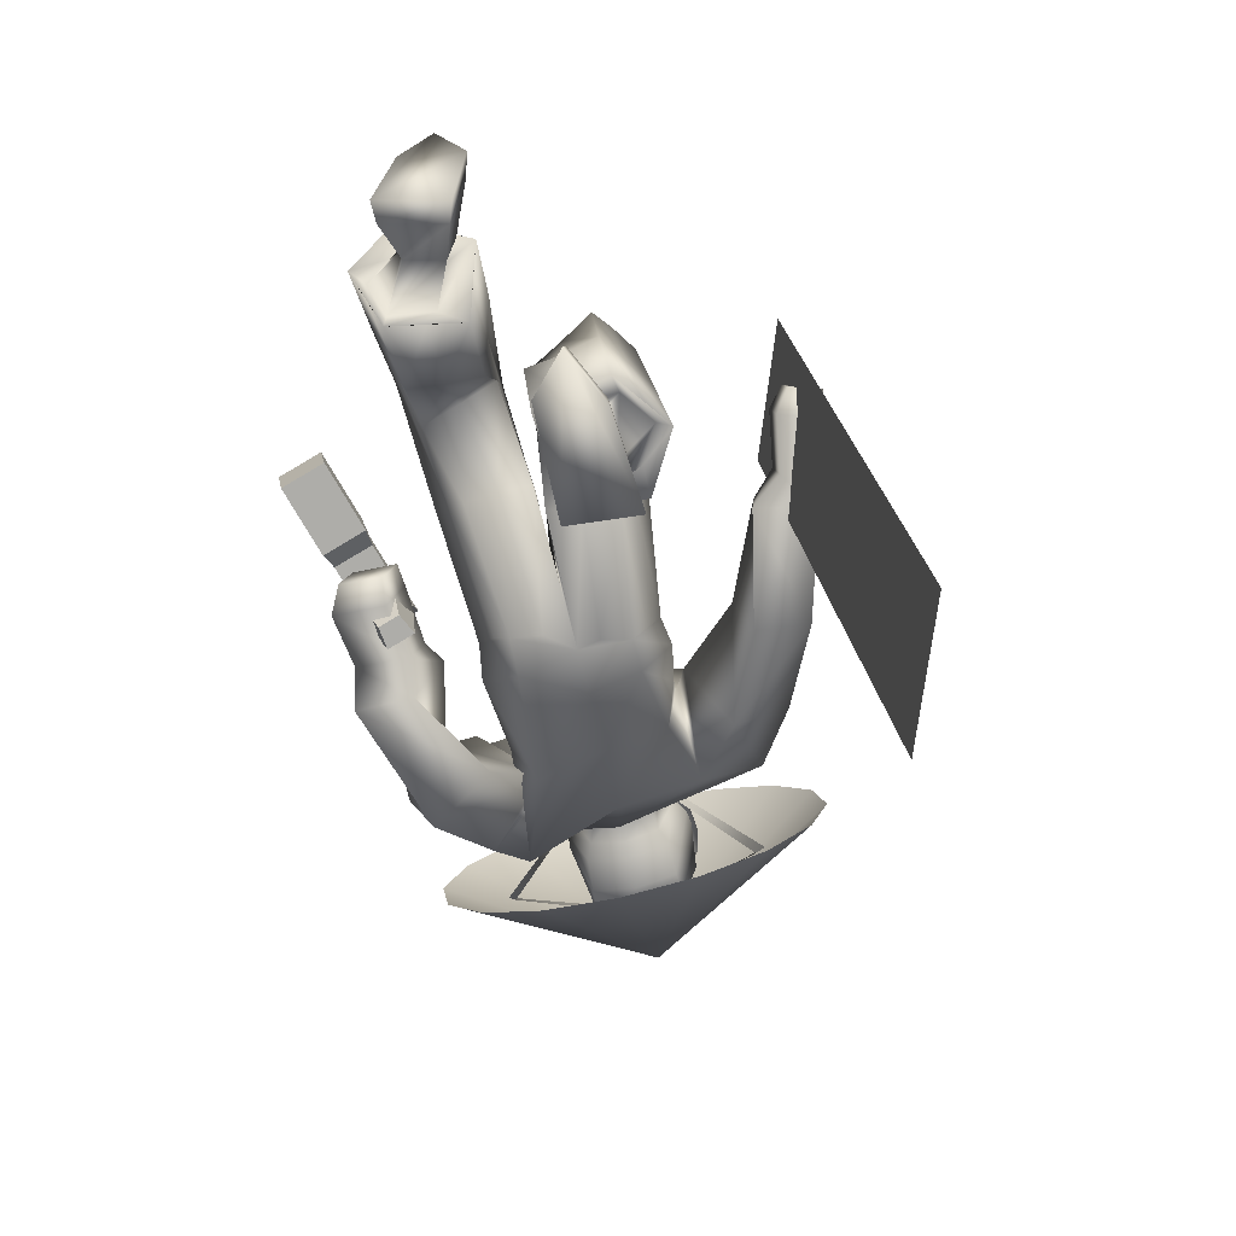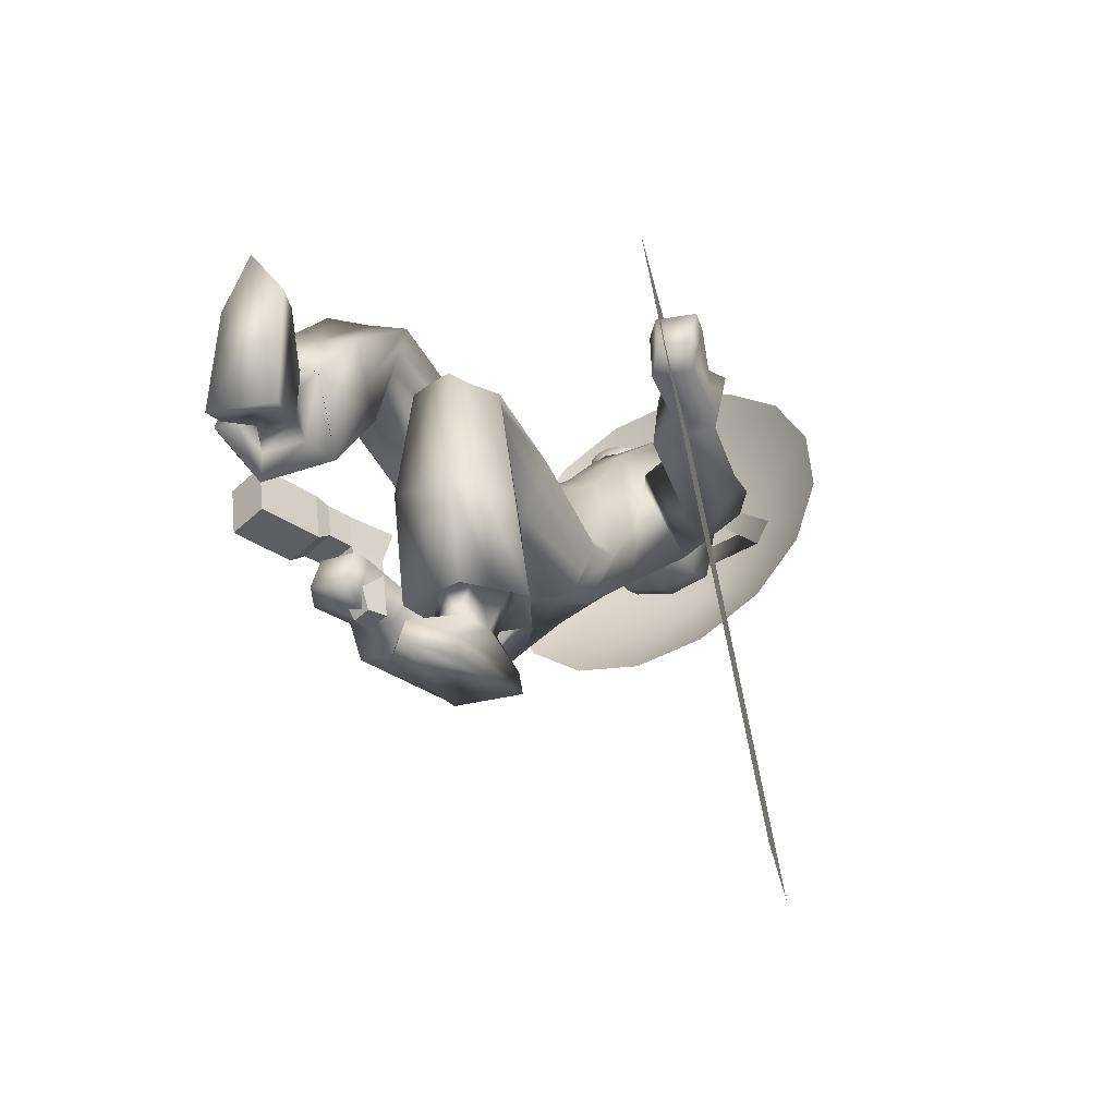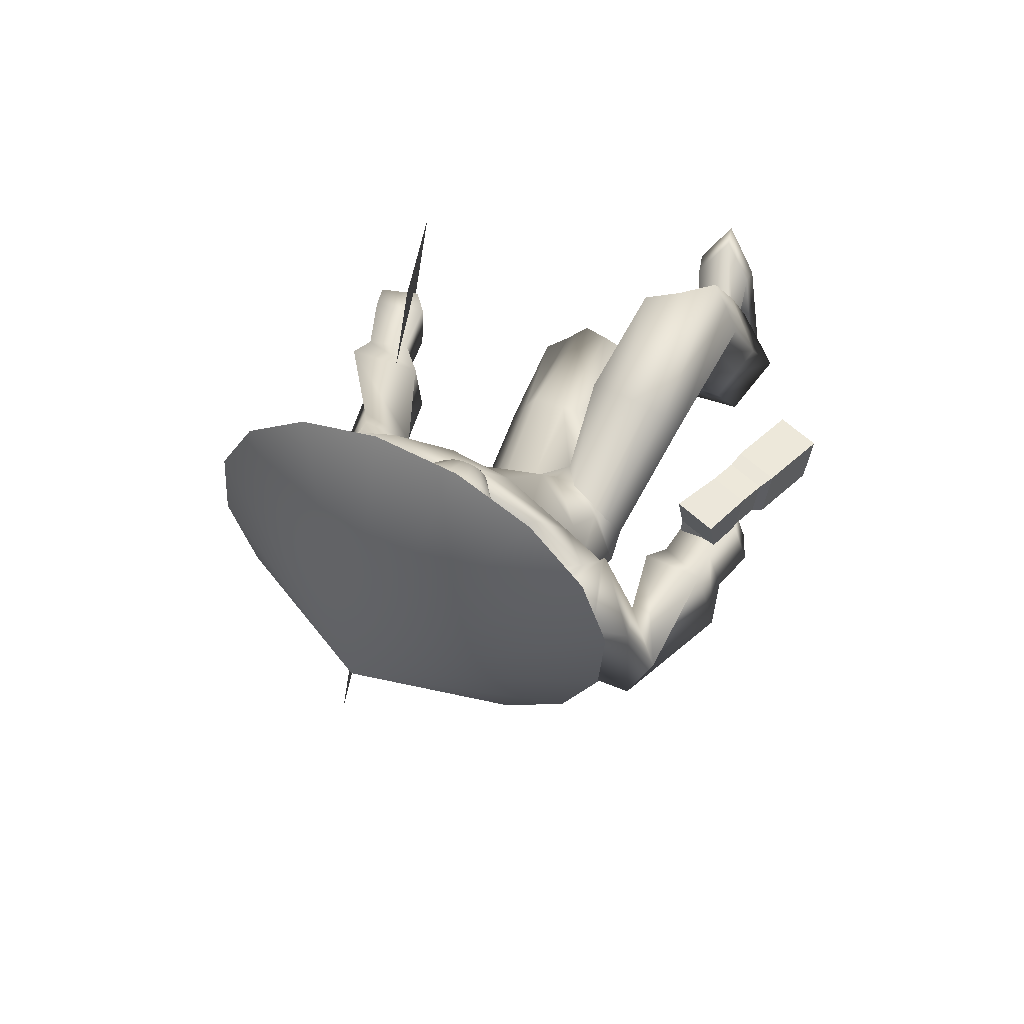
<metadata>
{"format":"obj","ext":"obj","renderer":"f3d","projection":"perspective","resolution":1024,"background":"white","views":[{"elev":-69.1,"azim":13.1,"up":"+Z"},{"elev":-30.3,"azim":30.0,"up":"+Z"},{"elev":42.9,"azim":-153.3,"up":"+Z"}]}
</metadata>
<code>
o Sphere
v -0.5547 11.66 3.365
v -0.8496 11.45 3.36
v -1.043 11.14 3.351
v -1.106 10.78 3.339
v -1.023 10.2 3.319
v -0.8092 9.55 3.297
v -0.5007 9.122 3.282
v -0.1444 8.977 3.275
v -0.2032 11.74 3.366
v 0.1513 11.67 3.363
v 0.4549 11.48 3.355
v 0.6613 11.18 3.344
v 0.7392 10.82 3.332
v 0.6815 10.23 3.313
v 0.4954 9.577 3.292
v 0.2053 9.137 3.279
v 0.1252 11.66 3.439
v 0.4066 11.45 3.495
v 0.5983 11.15 3.527
v 0.6709 10.79 3.53
v 0.6184 10.2 3.496
v 0.4471 9.553 3.432
v 0.1792 9.124 3.355
v 0.04929 11.65 3.503
v 0.2664 11.43 3.614
v 0.4151 11.12 3.683
v 0.4726 10.75 3.699
v 0.4352 10.17 3.652
v 0.3069 9.53 3.551
v 0.1033 9.111 3.419
v -0.0648 11.64 3.546
v 0.05558 11.41 3.694
v 0.1396 11.09 3.787
v 0.1745 10.73 3.812
v 0.1598 10.15 3.756
v 0.09605 9.513 3.631
v -0.01077 9.102 3.463
v -0.1997 11.63 3.562
v -0.1938 11.4 3.723
v -0.1862 11.08 3.825
v -0.1781 10.71 3.853
v -0.166 10.13 3.794
v -0.1533 9.503 3.66
v -0.1457 9.097 3.478
v -0.335 11.63 3.547
v -0.4436 11.4 3.696
v -0.5127 11.08 3.79
v -0.5315 10.71 3.815
v -0.4925 10.13 3.759
v -0.4032 9.502 3.633
v -0.2809 9.096 3.464
v -0.4499 11.64 3.505
v -0.656 11.41 3.618
v -0.7902 11.09 3.687
v -0.8319 10.73 3.704
v -0.77 10.14 3.656
v -0.6156 9.511 3.555
v -0.3959 9.101 3.421
v -0.5271 11.65 3.441
v -0.7986 11.43 3.5
v -0.9764 11.11 3.533
v -1.034 10.75 3.537
v -0.9563 10.17 3.502
v -0.7581 9.528 3.437
v -0.473 9.11 3.357
f 12 11 18 19
f 16 15 22 23
f 11 10 17 18
f 15 14 21 22
f 14 13 20 21
f 13 12 19 20
f 22 21 28 29
f 21 20 27 28
f 20 19 26 27
f 19 18 25 26
f 23 22 29 30
f 18 17 24 25
f 27 26 33 34
f 26 25 32 33
f 30 29 36 37
f 25 24 31 32
f 29 28 35 36
f 28 27 34 35
f 37 36 43 44
f 32 31 38 39
f 36 35 42 43
f 35 34 41 42
f 34 33 40 41
f 33 32 39 40
f 42 41 48 49
f 41 40 47 48
f 40 39 46 47
f 44 43 50 51
f 39 38 45 46
f 43 42 49 50
f 47 46 53 54
f 51 50 57 58
f 46 45 52 53
f 50 49 56 57
f 49 48 55 56
f 48 47 54 55
f 57 56 63 64
f 56 55 62 63
f 55 54 61 62
f 54 53 60 61
f 58 57 64 65
f 53 52 59 60
f 8 16 23
f 10 9 17
f 17 9 24
f 8 23 30
f 8 30 37
f 24 9 31
f 31 9 38
f 8 37 44
f 8 44 51
f 38 9 45
f 8 51 58
f 45 9 52
f 52 9 59
f 8 58 65
f 62 61 3 4
f 8 65 7
f 61 60 2 3
f 65 64 6 7
f 60 59 1 2
f 64 63 5 6
f 59 9 1
f 63 62 4 5
o Cone
v -0.2301 10.06 0.05435
v 0.852 10.08 0.2427
v 1.779 10.19 0.8214
v 2.411 10.37 1.702
v 2.65 10.59 2.752
v -0.1778 12.26 2.419
v 2.461 10.82 3.809
v 1.872 11.02 4.714
v 0.9729 11.17 5.329
v -0.09924 11.23 5.56
v -1.181 11.21 5.372
v -2.109 11.1 4.793
v -2.74 10.92 3.912
v -2.979 10.7 2.863
v -2.79 10.47 1.805
v -2.201 10.27 0.8998
v -1.302 10.12 0.2851
v 1.543 10.8 2.105
v 1.671 10.96 2.561
v -2.058 10.93 2.61
v -1.902 10.77 2.138
v 0.1665 9.628 2.873
v 0.2044 9.663 3.039
v -0.5056 9.661 3.051
v -0.4757 9.625 2.884
v 0.05527 11.36 2.237
v 0.07587 11.52 2.693
v -0.4555 11.52 2.706
v -0.4357 11.35 2.235
f 81 71 82
f 66 71 67
f 80 71 81
f 79 71 80
f 78 71 79
f 77 71 78
f 76 71 77
f 75 71 76
f 74 71 75
f 73 71 74
f 72 71 73
f 70 71 72
f 69 71 70
f 68 71 69
f 82 71 66
f 67 71 68
f 85 86 90 89
f 83 84 88 87
f 89 90 87 88
f 86 85 93 94
f 84 83 91 92
o Cube.003
v -2.684 5.117 0.5463
v -2.5 5.889 0.5398
v -2.586 5.064 -0.001274
v -2.459 5.593 -0.06379
v -2.157 4.967 0.6553
v -1.909 5.721 0.662
v -2.059 4.915 0.1078
v -1.868 5.426 0.05845
v -2.205 5.276 -0.8872
v -2.166 5.58 -0.9093
v -1.922 5.196 -0.8286
v -1.792 5.474 -0.8319
v -2.795 4.737 0.5628
v -2.697 4.684 0.01525
v -2.268 4.588 0.6719
v -2.17 4.535 0.1243
v -2.902 4.513 0.5996
v -2.765 4.44 -0.1625
v -2.311 4.346 0.7219
v -2.174 4.273 -0.04024
v -3.185 3.545 0.6418
v -3.048 3.472 -0.1203
v -2.594 3.378 0.764
v -2.457 3.304 0.001909
f 96 98 97 95
f 101 97 103 105
f 102 100 99 101
f 100 96 95 99
f 99 95 107 109
f 100 102 98 96
f 104 106 105 103
f 102 101 105 106
f 98 102 106 104
f 97 98 104 103
f 108 110 114 112
f 97 101 110 108
f 101 99 109 110
f 95 97 108 107
f 113 111 115 117
f 107 108 112 111
f 109 107 111 113
f 110 109 113 114
f 115 116 118 117
f 114 113 117 118
f 112 114 118 116
f 111 112 116 115
o Cube.002
v 4.537 4.295 -6.189
v 3.436 3.479 2.589
v 3.864 6.185 -6.098
v 2.763 5.369 2.68
v 4.068 5.09 -4.971
v 3.222 4.464 1.769
f 122 120 119 121
l 123 124
o Cube
v 0.8388 6.153 -0.8897
v 0.7306 6.26 0.4362
v -0.8492 6.386 0.7223
v -0.7104 5.964 -0.413
v 1.196 6.194 -0.2187
v 0.1272 6.164 -0.7924
v -0.1131 5.688 0.6563
v -1.186 6.167 0.1799
v 1.317 3.437 0.153
v 1.214 2.279 0.3993
v 1.652 2.827 0.244
v 0.332 2.93 -0.1948
v 0.255 2.917 0.7508
v -1.117 2.755 2.401
v -1.329 3.5 1.327
v -0.249 3.145 1.419
v -0.2949 3.497 2.384
v -1.592 3.005 1.85
v 1.239 9.512 2.21
v 0.8711 8.882 2.944
v -1.082 8.758 2.499
v -1.674 9.346 1.964
v 1.668 8.967 2.528
v -0.1627 9.687 2.117
v -0.1839 8.938 2.95
v -1.754 8.759 1.969
v 2.291 6.845 0.3274
v 2.064 6.698 1.102
v 3.027 7.073 0.6925
v 2.659 6.92 1.583
v -2.19 8.017 -1.033
v -1.364 7.67 -0.5337
v -2.483 7.794 -0.554
v -1.922 7.337 -0.05379
v 2.618 5.273 0.5251
v 2.633 5.424 1.307
v 3.445 5.521 0.6575
v 3.542 5.697 1.543
v -2.784 6.305 -0.8893
v -1.997 6.252 -0.9685
v -2.525 6.294 -0.0787
v -1.636 6.191 -0.1106
v 1.594 3.794 -2.734
v 1.489 2.219 -2.826
v 2.042 2.975 -2.81
v 0.5695 3.66 -2.684
v 0.4909 2.48 -2.753
v -0.8526 0.597 0.2271
v -1.159 1.554 -0.9215
v -0.1479 1.772 -0.7833
v 0.08139 0.9794 0.04301
v -1.487 0.9304 -0.3323
v 0.8476 6.632 -0.7854
v 0.7216 6.59 0.4582
v -0.8952 6.468 0.5986
v -0.7132 6.445 -0.5373
v 1.258 6.605 -0.1759
v 0.1075 6.887 -0.5073
v -0.1471 6.198 0.8643
v -1.245 6.6 -0.004418
v 0.9286 7.858 0.1501
v 0.7206 7.021 1.401
v -0.9463 7.308 1.14
v -0.8578 8.095 -0.07479
v 1.1 7.457 0.7252
v 0.09907 7.91 0.006598
v -0.2034 6.842 1.458
v -1.172 7.788 0.3837
v 1.112 9.113 1.123
v 0.688 7.857 2.367
v -0.6315 8.386 1.666
v -1.387 9.69 0.9527
v 1.021 8.02 1.787
v -0.04916 9.201 1.003
v -0.2427 7.983 2.317
v -0.887 8.672 0.9702
v 1.935 9.364 1.758
v 1.279 8.431 2.86
v -1.292 8.281 2.032
v -2.204 9.339 1.466
v 1.944 8.205 2.474
v -0.2107 9.887 1.892
v -0.209 8.731 3.045
v -1.739 8.101 1.477
v 1.731 8.335 0.9073
v 1.188 7.757 1.833
v 2.466 8.533 1.557
v 2.001 7.989 2.484
v -1.714 9.109 0.2539
v -0.8971 8.379 0.7824
v -2.415 8.63 0.785
v -1.702 7.886 1.341
v 3.051 4.979 0.687
v 2.959 5.104 1.43
v 3.563 5.163 0.7588
v 3.477 5.307 1.469
v -2.694 5.869 -0.52
v -1.963 5.823 -0.7174
v -2.513 5.885 -0.001977
v -1.807 5.863 -0.1839
v 3.175 4.219 0.8028
v 3.083 4.345 1.546
v 3.687 4.403 0.8746
v 3.759 4.584 1.593
v -2.791 5.1 -0.5933
v -2.06 5.054 -0.7907
v -2.61 5.117 -0.07532
v -1.867 5.084 -0.09876
v 1.573 3.454 -2.473
v 1.511 2.526 -2.527
v 1.837 2.972 -2.518
v 0.9696 3.375 -2.443
v 0.9234 2.68 -2.484
v -0.9604 1.012 0.1984
v -1.141 1.526 -0.503
v -0.5453 1.642 -0.4282
v -0.4103 1.22 0.07007
v -1.334 1.187 -0.1439
v 1.288 3.441 -2.969
v 1.234 2.621 -3.017
v 1.332 3.191 -2.987
v 0.7632 3.373 -2.944
v 0.7248 2.797 -2.977
v -0.6192 0.7553 0.2229
v -0.7786 0.9015 -0.5478
v -0.2604 1.023 -0.5344
v -0.1485 0.9102 0.01308
v -0.7879 0.8388 -0.2976
v 1.518 3.61 -3.459
v 1.136 1.591 -3.563
v 1.439 2.269 -3.538
v 0.6506 3.542 -3.415
v 0.651 2.13 -3.502
v -0.3103 0.1278 1.183
v -0.9424 0.3686 -0.7266
v -0.09265 0.5601 -0.7428
v 0.09009 0.3341 0.6186
v -0.6918 0.1769 0.5762
v 1.568 3.624 -3.766
v 1.111 1.495 -3.872
v 1.462 2.285 -3.843
v 0.5953 3.563 -3.715
v 0.6263 2.034 -3.812
v -0.2236 -0.1725 1.254
v -0.9423 0.06089 -0.7711
v 0.008492 0.2769 -0.8031
v 0.1768 0.02937 0.6882
v -0.6658 -0.1237 0.5329
v 3.388 3.961 1.043
v 3.31 4.09 1.615
v 3.777 4.112 1.099
v 3.824 4.285 1.653
v -2.614 4.742 -0.4921
v -2.042 4.739 -0.6439
v -2.471 4.764 -0.09594
v -1.89 4.773 -0.1148
v 0.9888 9.447 2.129
v 0.7032 8.893 2.8
v -0.9275 8.852 2.459
v -1.365 9.373 1.923
v 1.371 9.026 2.449
v -0.1419 9.545 1.989
v -0.1882 8.899 2.789
v -1.516 8.916 1.999
v 0.6435 9.559 2.162
v 0.4729 9.183 2.766
v -0.8114 9.146 2.574
v -0.9068 9.503 2.017
v 0.8857 9.347 2.508
v -0.1396 9.613 2.046
v -0.2153 9.161 2.775
v -1.138 9.283 2.258
v 0.1863 9.747 2.167
v 0.1258 9.801 2.644
v -0.4723 9.801 2.639
v -0.5052 9.734 2.146
v 0.3578 9.711 2.42
v -0.1715 9.755 2.115
v -0.1858 9.66 2.926
v -0.6908 9.678 2.385
v 0.3036 10.12 2.052
v 0.2887 9.798 3.221
v -0.6327 9.801 3.22
v -0.6559 10.11 2.058
v 0.545 10.05 2.725
v -0.1778 10.14 1.923
v -0.179 9.441 3.334
v -0.8894 10.04 2.733
v 0.3945 10.35 1.994
v 0.3864 10.07 3.405
v -0.7173 10.07 3.412
v -0.7521 10.34 2.004
v 0.6858 10.27 2.795
v -0.1801 10.37 1.866
v -0.1644 10.03 3.627
v -1.028 10.26 2.81
v 0.4103 10.77 1.897
v 0.4064 10.28 3.454
v -0.7376 10.27 3.464
v -0.7762 10.76 1.907
v 0.7143 10.48 2.825
v -0.1843 10.8 1.767
v -0.1621 10.21 3.804
v -1.059 10.46 2.841
v 0.438 11.21 2.033
v 0.4282 11.07 3.358
v -0.7749 11.09 3.231
v -0.8083 11.2 2.043
v 0.6219 11.23 2.95
v -0.1865 11.23 1.902
v -0.1698 11.01 3.643
v -0.9766 11.22 2.964
v -0.4408 10.05 3.52
v 0.1107 10.05 3.516
v -0.4499 10.24 3.634
v 0.1221 10.24 3.629
v 0.361 10.18 3.41
v -0.6915 10.17 3.419
v -0.1626 10.13 3.677
v -0.4712 11.03 3.545
v 0.1303 11.02 3.609
v -0.7415 10.62 3.339
v -0.1654 10.55 3.732
v 0.4032 10.62 3.395
v 0.2604 10.59 3.561
v -0.5951 10.59 3.519
v 0.09921 10.16 3.544
v -0.427 10.15 3.548
v 0.1915 11.42 2.452
v 0.3371 11.31 3
v -0.6924 11.31 3.006
v -0.5579 11.41 2.458
v 0.3797 11.41 2.751
v -0.1834 11.42 2.433
v -0.1743 11.25 3.334
v -0.7407 11.4 2.761
v -0.4307 11.26 3.278
v 0.08101 11.26 3.286
v -0.1796 11.45 2.895
v 0.9638 6.25 0.09887
v -0.2869 5.982 -0.5006
v -0.4502 6.233 0.8392
v -0.9478 6.031 -0.09787
v 1.014 6.159 -0.5685
v 0.4454 6.065 -0.875
v 0.3008 6.055 0.573
v -1.009 6.324 0.4841
v 0.01002 5.902 -0.1736
v 1.433 2.507 0.2791
v 1.484 3.175 0.235
v 0.8243 3.165 -0.01847
v 0.7346 2.62 0.6131
v 0.2935 2.927 0.2748
v 0.1586 4.317 -0.6929
v 0.06163 4.537 0.7025
v 1.07 4.413 -0.6458
v 0.9729 4.634 0.7727
v 1.423 4.453 0.15
v -0.7897 3.33 1.368
v -0.7163 3.177 2.395
v -1.47 3.293 1.596
v -1.343 2.83 2.118
v -0.2715 3.317 1.903
v -0.158 4.984 1.731
v -0.03423 4.333 0.506
v -0.9475 4.354 0.4268
v -1.414 4.649 1.116
v -1.064 5.05 1.702
v 1.765 2.597 -2.818
v 1.818 3.385 -2.772
v 1.082 3.727 -2.709
v 0.99 2.35 -2.789
v 0.5302 3.07 -2.719
v 0.4506 3.502 -1.133
v 0.3731 2.376 -1.153
v 1.352 2.15 -1.308
v 1.455 3.704 -1.217
v 1.847 2.899 -1.289
v -0.6533 1.658 -0.8553
v -0.3856 0.7801 0.1205
v -1.323 1.235 -0.6276
v -1.17 0.767 -0.04749
v -0.03326 1.371 -0.3767
v -0.05632 1.965 1.195
v -0.2727 2.781 0.4144
v -1.538 1.972 0.7009
v -0.9603 1.529 1.227
v -1.262 2.669 0.2056
v -0.7667 2.739 0.287
v -0.5025 1.742 1.181
v -1.4 2.321 0.4532
v -1.249 1.75 0.9641
v -0.1596 2.379 0.7662
v 1.599 2.525 -1.298
v 1.651 3.302 -1.253
v 0.9529 3.638 -1.193
v 0.8624 2.278 -1.272
v 0.4118 2.979 -1.19
v -0.4891 4.329 0.4965
v -0.6076 5.041 1.757
v -1.238 4.847 1.401
v -1.182 4.511 0.7664
v -0.09358 4.661 1.177
v 0.5138 4.611 0.7528
v 1.247 4.447 -0.2527
v 1.198 4.544 0.4517
v 0.6108 4.361 -0.675
v 0.1049 4.425 0.03164
f 147 205 201 143
f 125 369 130 182 177
f 144 202 205 147
f 130 365 128 180 182
f 212 154 153 211
f 212 210 152 154
f 130 182 183 131 372
f 432 377 137 379
f 431 380 133 375
f 430 373 135 382
f 429 374 133 380
f 428 376 134 381
f 427 387 140 389
f 426 385 142 391
f 425 386 138 392
f 424 384 141 388
f 423 389 140 383
f 129 181 178 126 364
f 146 204 208 150
f 125 177 181 129 368
f 150 208 203 145
f 145 203 207 149
f 132 184 180 128 367
f 149 207 202 144
f 127 179 184 132 371
f 215 213 155 157
f 146 148 206 204
f 131 183 179 127 366
f 215 157 158 216
f 148 143 201 206
f 126 178 183 131 370
f 214 156 155 213
f 152 160 162 154
f 157 165 166 158
f 209 211 153 151
f 209 151 152 210
f 214 216 158 156
f 159 217 218 160
f 153 161 159 151
f 154 162 161 153
f 151 159 160 152
f 163 221 223 165
f 156 164 163 155
f 158 166 164 156
f 155 163 165 157
f 422 397 171 399
f 421 396 168 400
f 420 401 167 395
f 419 394 167 401
f 418 393 169 402
f 417 407 174 409
f 416 406 172 411
f 415 405 176 410
f 414 404 175 408
f 413 409 174 403
f 177 182 190 185
f 181 189 186 178
f 177 185 189 181
f 184 192 188 180
f 179 187 192 184
f 183 191 187 179
f 178 186 191 183
f 182 180 188 190
f 187 195 200 192
f 191 199 195 187
f 186 194 199 191
f 190 188 196 198
f 185 190 198 193
f 189 197 194 186
f 185 193 197 189
f 192 200 196 188
f 194 202 207 199
f 198 196 204 206
f 193 198 206 201
f 205 212 211 201
f 204 215 216 208
f 199 207 203 195
f 201 211 209 193
f 193 209 210 197
f 196 213 215 204
f 200 214 213 196
f 205 197 210 212
f 218 226 228 220
f 160 218 220 162
f 161 219 217 159
f 162 220 219 161
f 224 232 230 222
f 165 223 224 166
f 164 222 221 163
f 166 224 222 164
f 226 274 276 228
f 219 227 225 217
f 220 228 227 219
f 217 225 226 218
f 230 278 277 229
f 221 229 231 223
f 223 231 232 224
f 222 230 229 221
f 170 236 237 171 397
f 171 237 234 168 396
f 170 395 167 233 236
f 169 235 233 167 394
f 168 234 235 169 393
f 175 241 240 174 407
f 176 242 238 172 406
f 173 239 242 176 405
f 172 238 241 175 404
f 173 403 174 240 239
f 241 251 250 240
f 236 246 247 237
f 242 252 248 238
f 237 247 244 234
f 239 249 252 242
f 236 233 243 246
f 238 248 251 241
f 235 245 243 233
f 239 240 250 249
f 234 244 245 235
f 249 259 262 252
f 246 243 253 256
f 248 258 261 251
f 245 255 253 243
f 249 250 260 259
f 244 254 255 245
f 251 261 260 250
f 246 256 257 247
f 252 262 258 248
f 247 257 254 244
f 259 269 272 262
f 256 253 263 266
f 258 268 271 261
f 255 265 263 253
f 259 260 270 269
f 254 264 265 255
f 261 271 270 260
f 256 266 267 257
f 262 272 268 258
f 257 267 264 254
f 273 275 276 274
f 227 275 273 225
f 228 276 275 227
f 225 273 274 226
f 278 280 279 277
f 232 280 278 230
f 229 277 279 231
f 231 279 280 232
f 143 281 285 147
f 150 288 284 146
f 145 283 288 150
f 149 287 283 145
f 144 282 287 149
f 148 146 284 286
f 143 148 286 281
f 147 285 282 144
f 281 289 293 285
f 288 296 292 284
f 283 291 296 288
f 287 295 291 283
f 282 290 295 287
f 286 284 292 294
f 281 286 294 289
f 285 293 290 282
f 292 296 304 300
f 296 291 299 304
f 291 295 303 299
f 295 290 298 303
f 294 292 300 302
f 289 294 302 297
f 290 293 301 298
f 293 289 297 301
f 269 270 271 268 272
f 264 267 266 263 265
f 304 299 307 312
f 299 303 311 307
f 303 298 306 311
f 302 300 308 310
f 297 302 310 305
f 298 301 309 306
f 301 297 305 309
f 300 304 312 308
f 311 306 314 338 319
f 310 308 316 318
f 305 310 318 313
f 306 309 317 314
f 309 305 313 317
f 308 312 320 316
f 312 307 315 320
f 307 311 319 337 315
f 313 318 326 321
f 314 317 325 322 341
f 317 313 321 325
f 316 320 328 324
f 320 315 342 323 328
f 352 343 327 339
f 351 341 322 340
f 318 316 324 326
f 325 321 329 333
f 324 328 336 332
f 328 323 346 331 336
f 350 347 335 344
f 349 348 330 345
f 326 324 332 334
f 321 326 334 329
f 322 325 333 330 348
f 347 349 345 335
f 327 340 349 347
f 340 322 348 349
f 346 350 344 331
f 323 339 350 346
f 339 327 347 350
f 343 351 340 327
f 319 338 351 343
f 338 314 341 351
f 342 352 339 323
f 315 337 352 342
f 337 319 343 352
f 194 197 205 202
f 200 195 203 208
f 216 214 200 208
f 335 345 362 359
f 334 332 356 358
f 329 334 358 353
f 330 333 357 354
f 345 330 354 362
f 333 329 353 357
f 344 335 359 361
f 332 336 360 356
f 336 331 355 360
f 331 344 361 355
f 359 362 363
f 358 356 363
f 353 358 363
f 354 357 363
f 362 354 363
f 357 353 363
f 361 359 363
f 356 360 363
f 360 355 363
f 355 361 363
f 412 413 403 173
f 139 383 413 412
f 383 140 409 413
f 384 414 408 141
f 138 411 414 384
f 411 172 404 414
f 385 415 410 142
f 139 412 415 385
f 412 173 405 415
f 386 416 411 138
f 142 410 416 386
f 410 176 406 416
f 387 417 409 140
f 141 408 417 387
f 408 175 407 417
f 373 418 402 135
f 134 400 418 373
f 400 168 393 418
f 374 419 401 133
f 135 402 419 374
f 402 169 394 419
f 398 420 395 170
f 136 375 420 398
f 375 133 401 420
f 376 421 400 134
f 137 399 421 376
f 399 171 396 421
f 377 422 399 137
f 136 398 422 377
f 398 170 397 422
f 390 423 383 139
f 128 365 423 390
f 365 130 389 423
f 366 424 388 131
f 127 392 424 366
f 392 138 384 424
f 371 425 392 127
f 132 391 425 371
f 391 142 386 425
f 367 426 391 132
f 128 390 426 367
f 390 139 385 426
f 372 427 389 130
f 131 388 427 372
f 388 141 387 427
f 370 428 381 126
f 131 379 428 370
f 379 137 376 428
f 368 429 380 125
f 129 382 429 368
f 382 135 374 429
f 364 430 382 129
f 126 381 430 364
f 381 134 373 430
f 378 431 375 136
f 130 369 431 378
f 369 125 380 431
f 372 432 379 131
f 130 378 432 372
f 378 136 377 432

</code>
